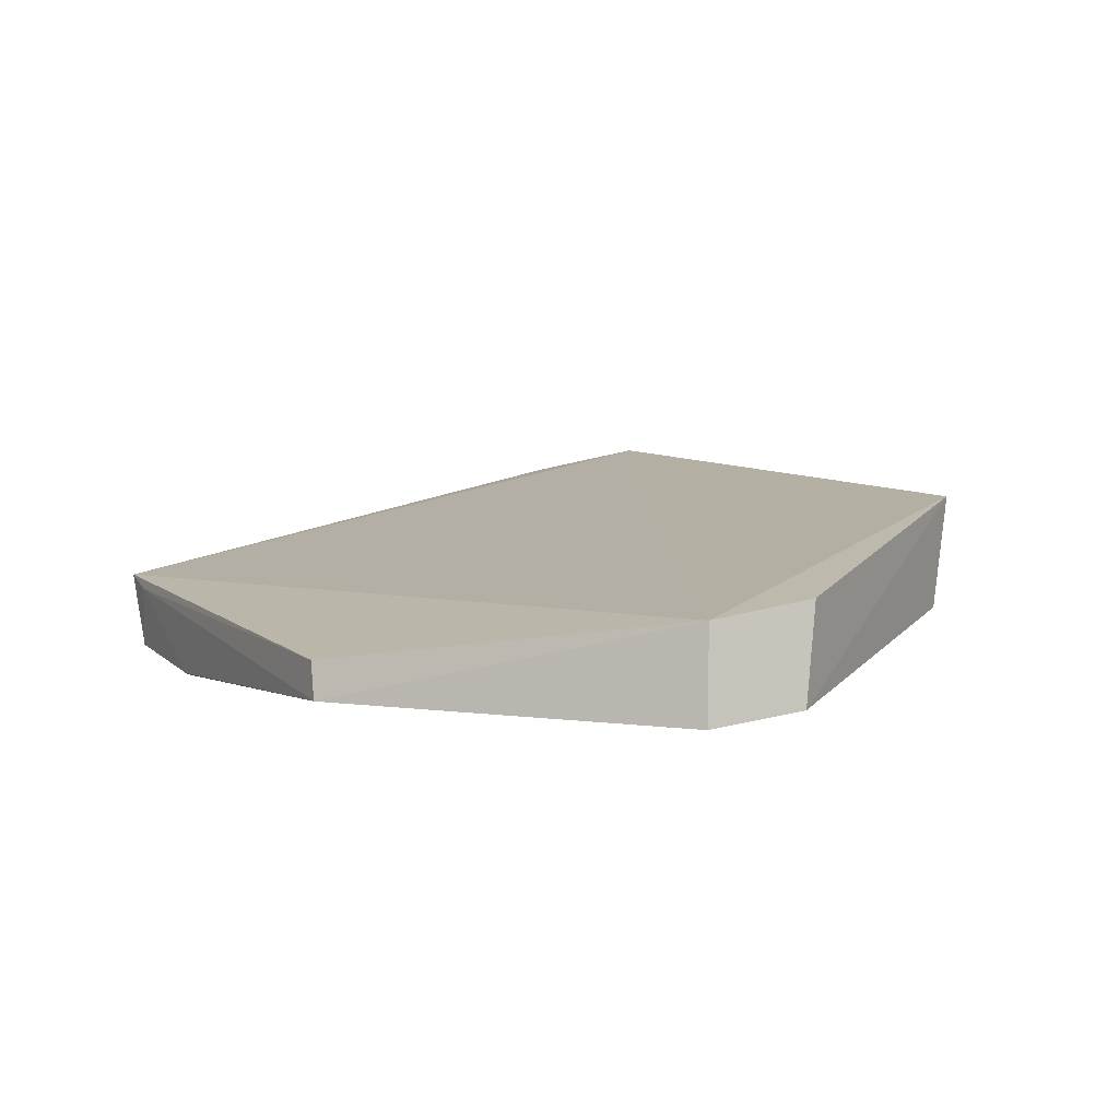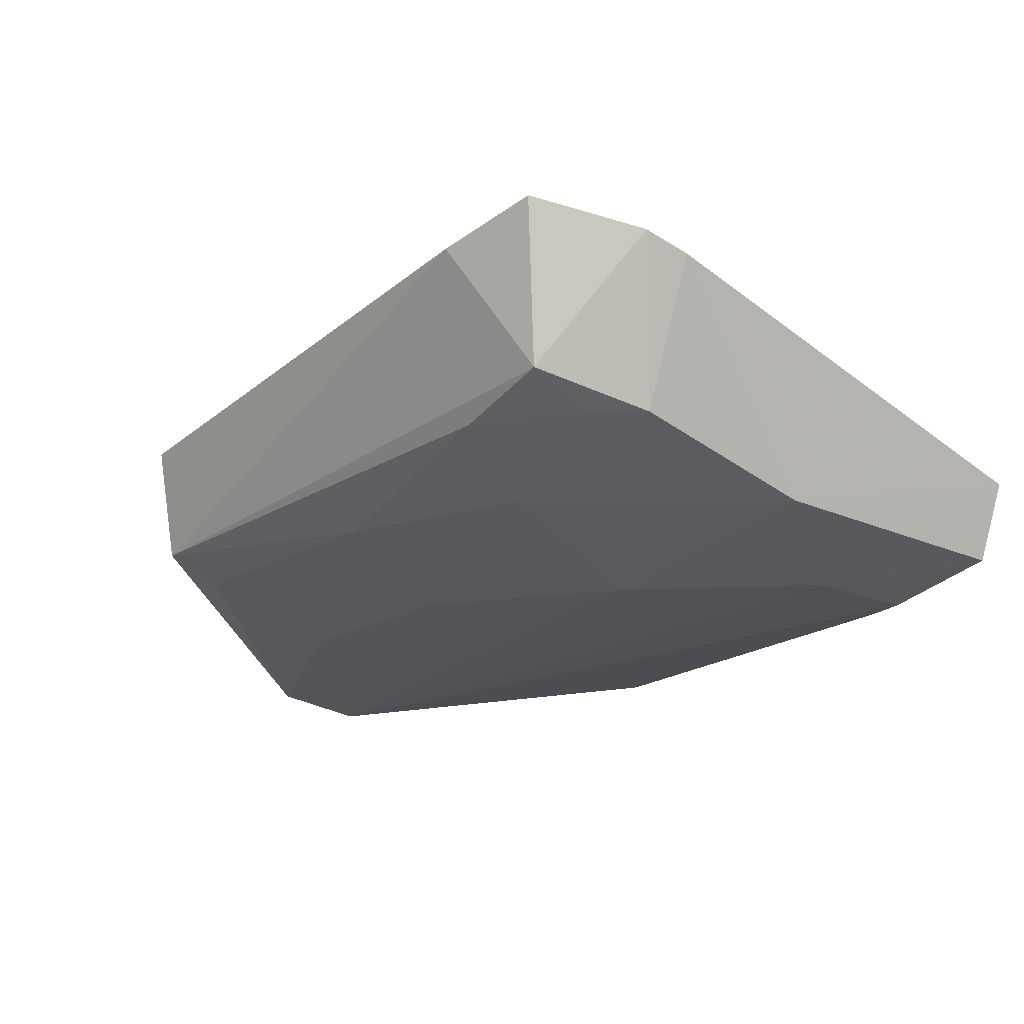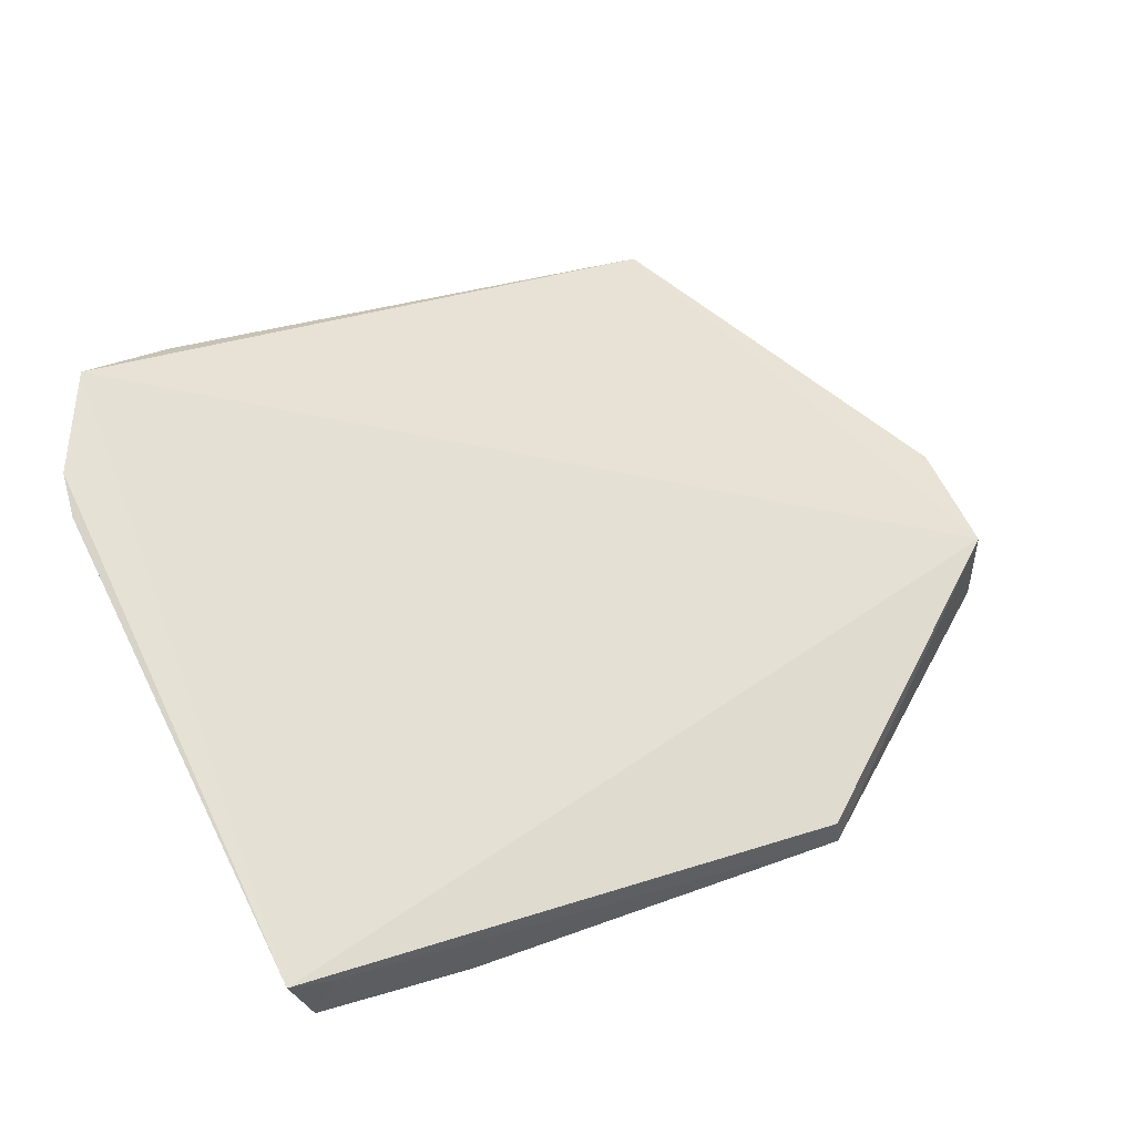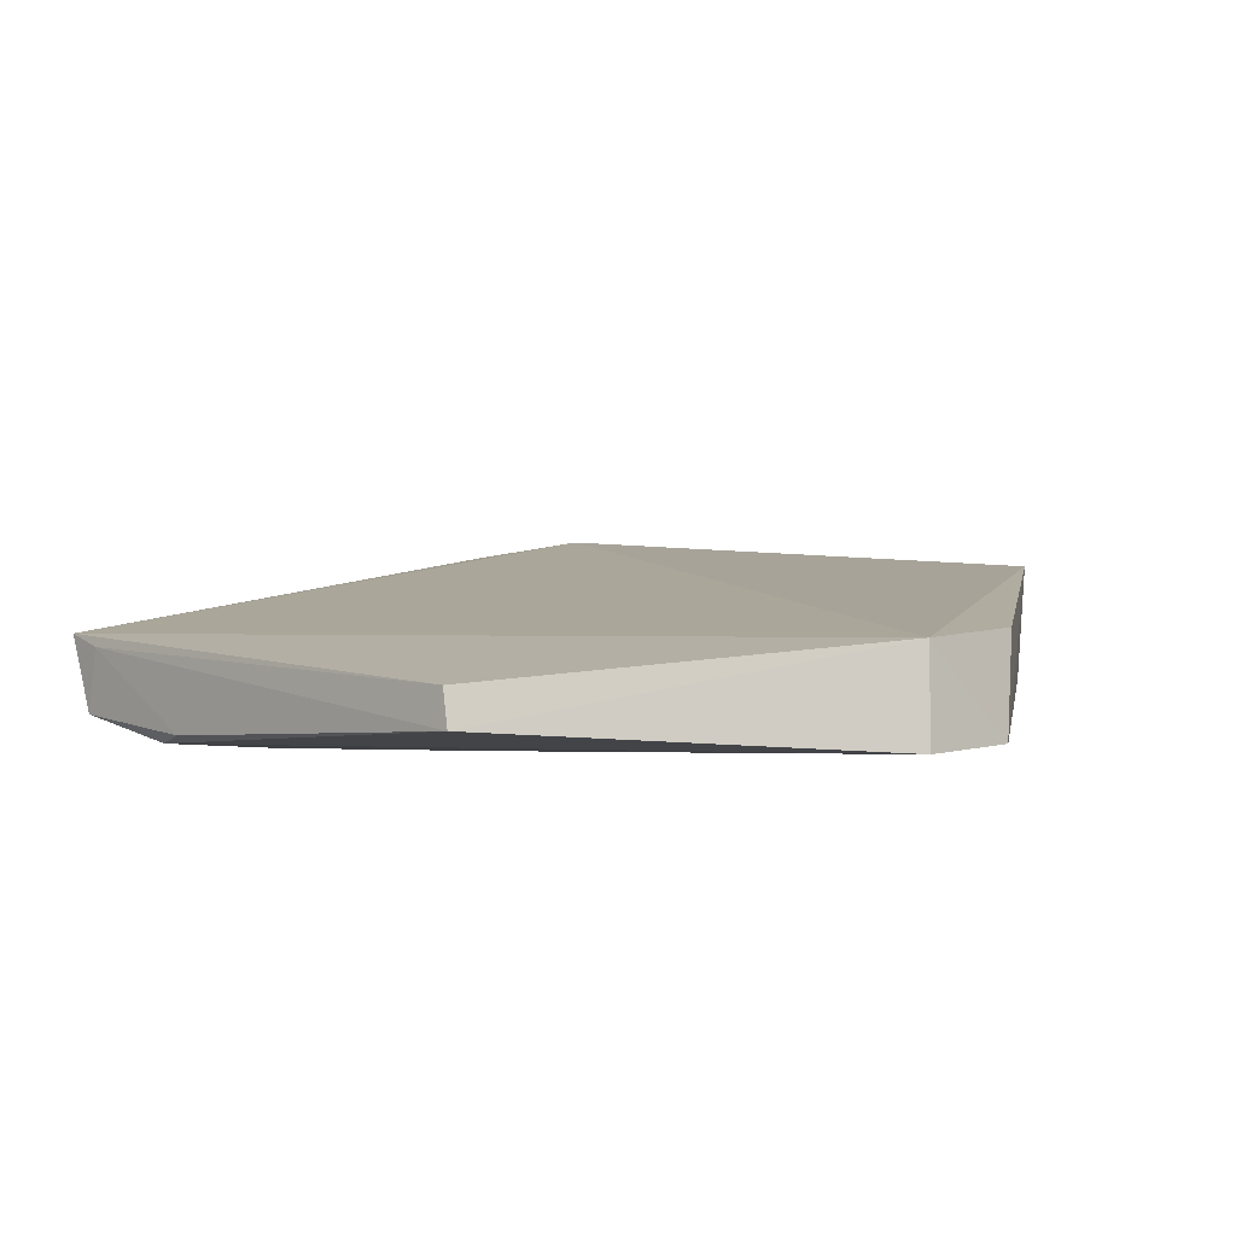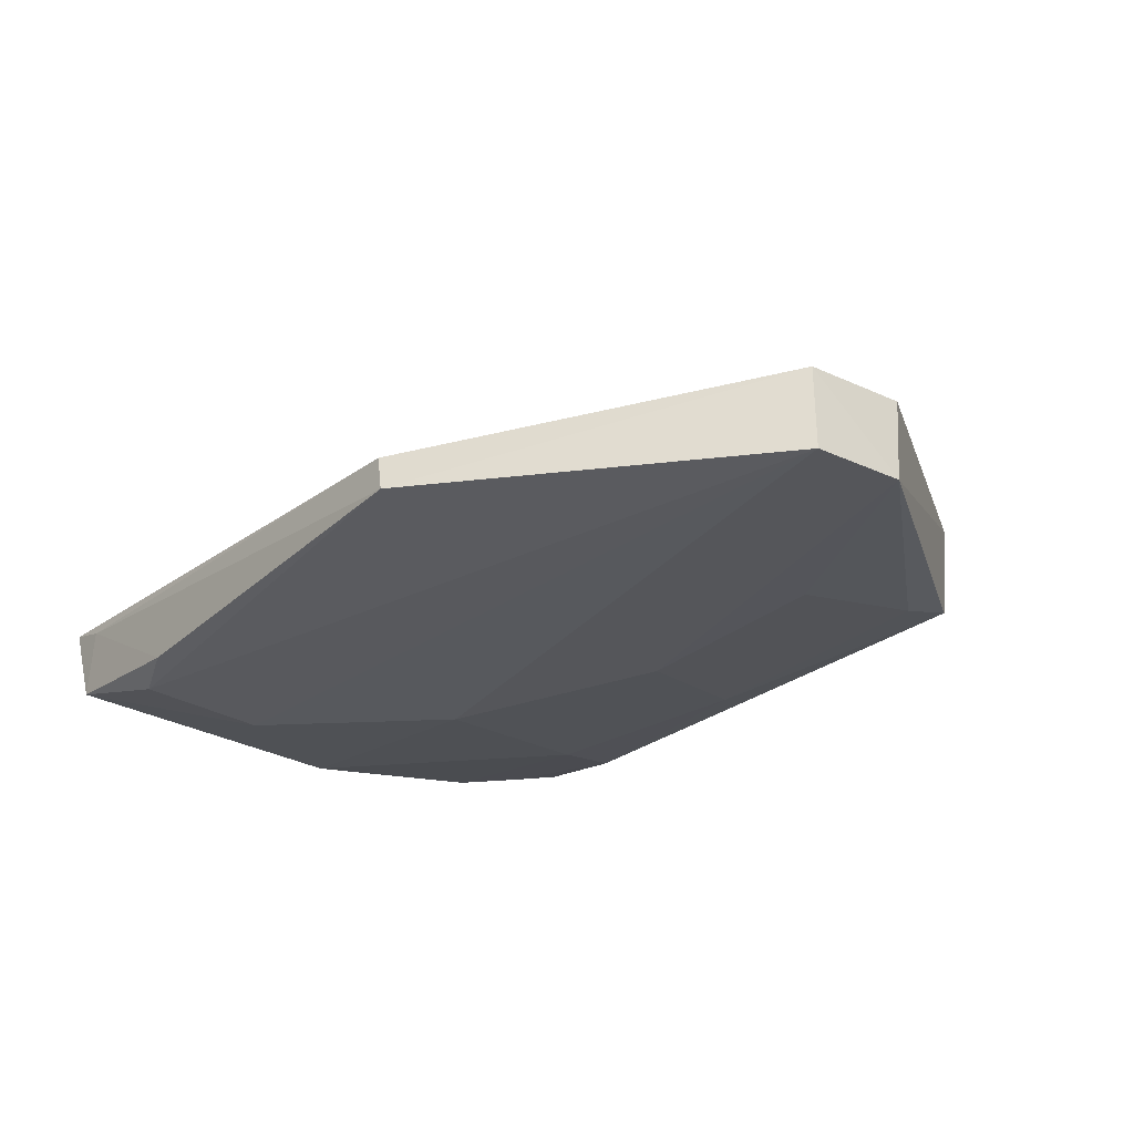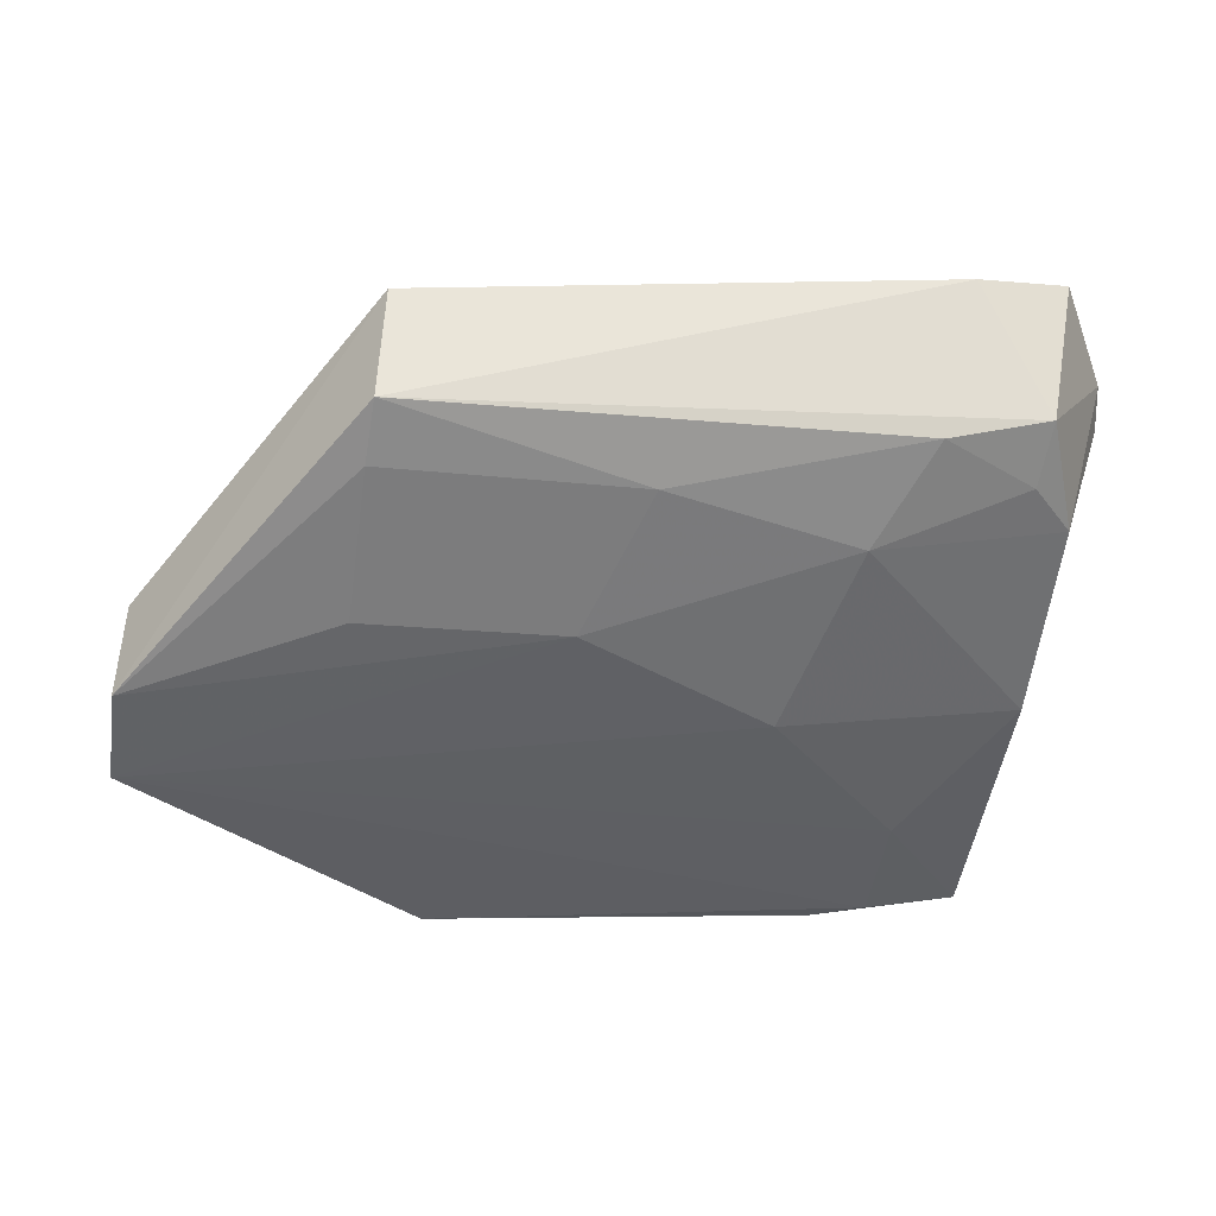
<metadata>
{"format":"obj","ext":"obj","renderer":"f3d","projection":"perspective","resolution":1024,"background":"white","views":[{"elev":-4.2,"azim":61.1,"up":"+Y"},{"elev":-14.1,"azim":-130.9,"up":"+Y"},{"elev":51.7,"azim":-26.4,"up":"+Y"},{"elev":-9.9,"azim":45.1,"up":"+Y"},{"elev":-35.9,"azim":49.7,"up":"+Y"},{"elev":-41.3,"azim":171.4,"up":"+Y"}]}
</metadata>
<code>
v -0.03916 -0.09724 0.07124
v -0.0203 -0.101 0.0575
v -0.0204 -0.09418 0.0507
v -0.07066 -0.07986 0.0321
v -0.07197 -0.09424 0.05214
v -0.03267 -0.09368 0.03317
v -0.02033 -0.0955 0.05738
v -0.06626 -0.09754 0.06874
v -0.02025 -0.1 0.05148
v -0.03285 -0.0868 0.03188
v -0.06922 -0.08915 0.03378
v -0.07381 -0.09047 0.07027
v -0.03881 -0.09951 0.0712
v -0.0571 -0.09734 0.05204
v -0.0745 -0.08224 0.04068
v -0.06485 -0.0816 0.03095
v -0.07245 -0.09538 0.06983
v -0.07118 -0.09159 0.07039
v -0.06611 -0.09717 0.0611
v -0.04488 -0.09727 0.04603
v -0.06005 -0.09402 0.04033
v -0.07168 -0.091 0.04029
v -0.07399 -0.08133 0.038
v -0.06296 -0.0975 0.07016
v -0.03256 -0.09808 0.04578
v -0.06299 -0.09102 0.03425
v -0.04798 -0.09419 0.03716
v -0.03256 -0.09516 0.03673
v -0.06895 -0.09086 0.0374
f 9 7 2
f 9 3 7
f 10 9 6
f 10 3 9
f 10 7 3
f 10 4 7
f 12 7 4
f 12 1 7
f 13 7 1
f 13 2 7
f 13 8 2
f 15 5 12
f 16 10 6
f 16 6 11
f 16 11 4
f 16 4 10
f 17 12 5
f 18 13 1
f 18 1 12
f 18 12 17
f 19 5 14
f 19 17 5
f 19 8 17
f 19 14 2
f 19 2 8
f 20 9 2
f 20 2 14
f 21 14 5
f 21 20 14
f 22 5 15
f 22 21 5
f 23 4 11
f 23 22 15
f 23 11 22
f 23 15 12
f 23 12 4
f 24 17 8
f 24 8 13
f 24 18 17
f 24 13 18
f 25 9 20
f 26 11 6
f 27 20 21
f 27 25 20
f 27 26 6
f 27 21 26
f 28 6 9
f 28 9 25
f 28 27 6
f 28 25 27
f 29 22 11
f 29 11 26
f 29 26 21
f 29 21 22

</code>
